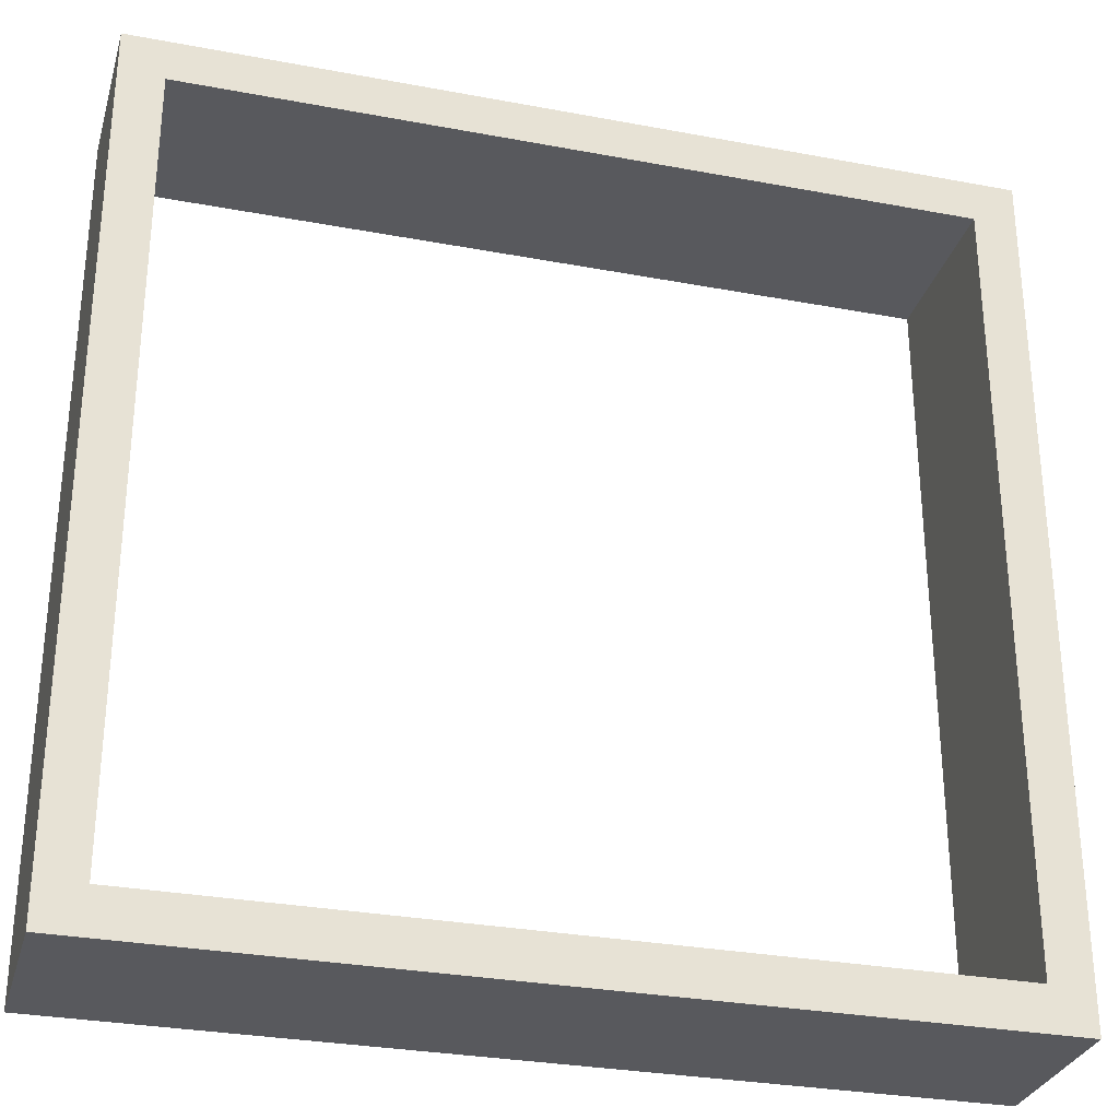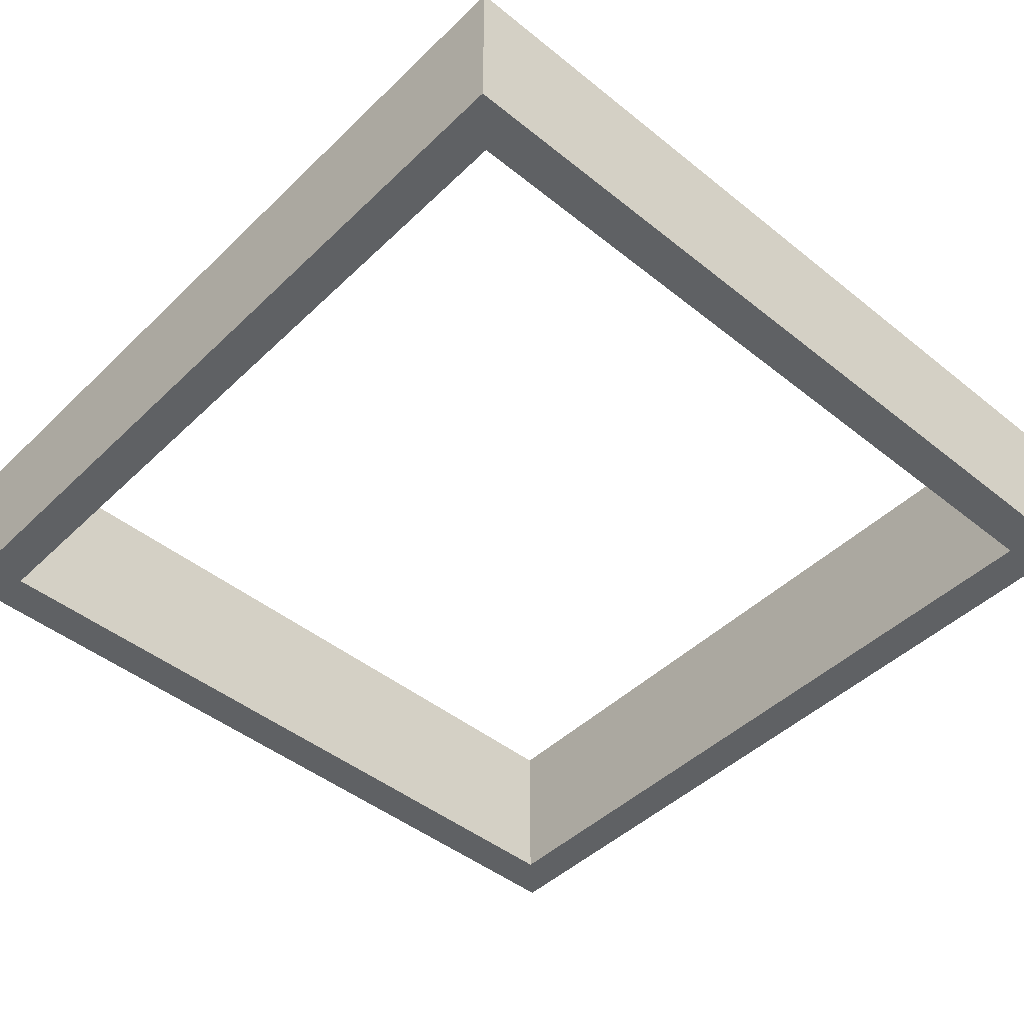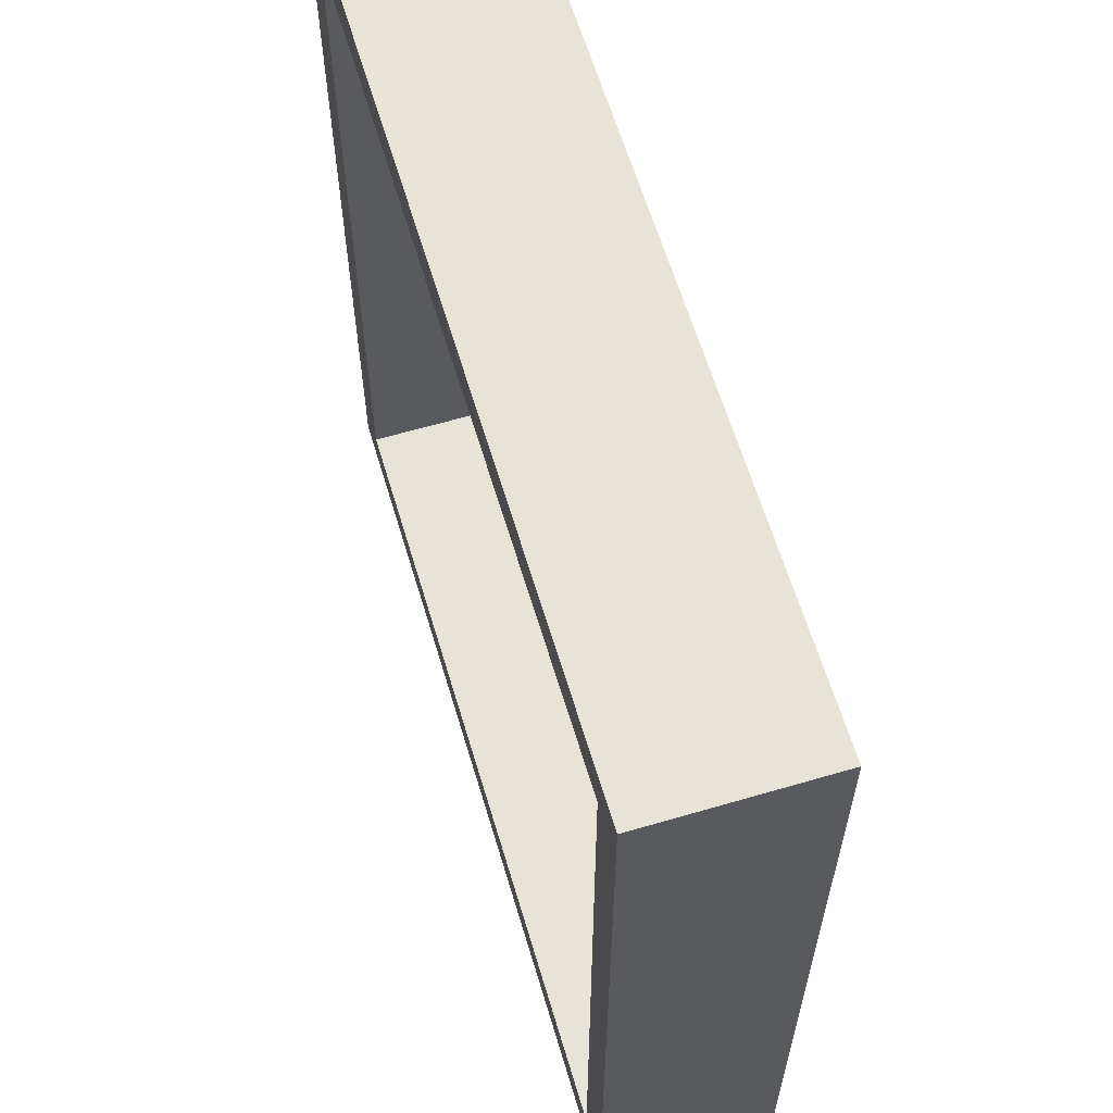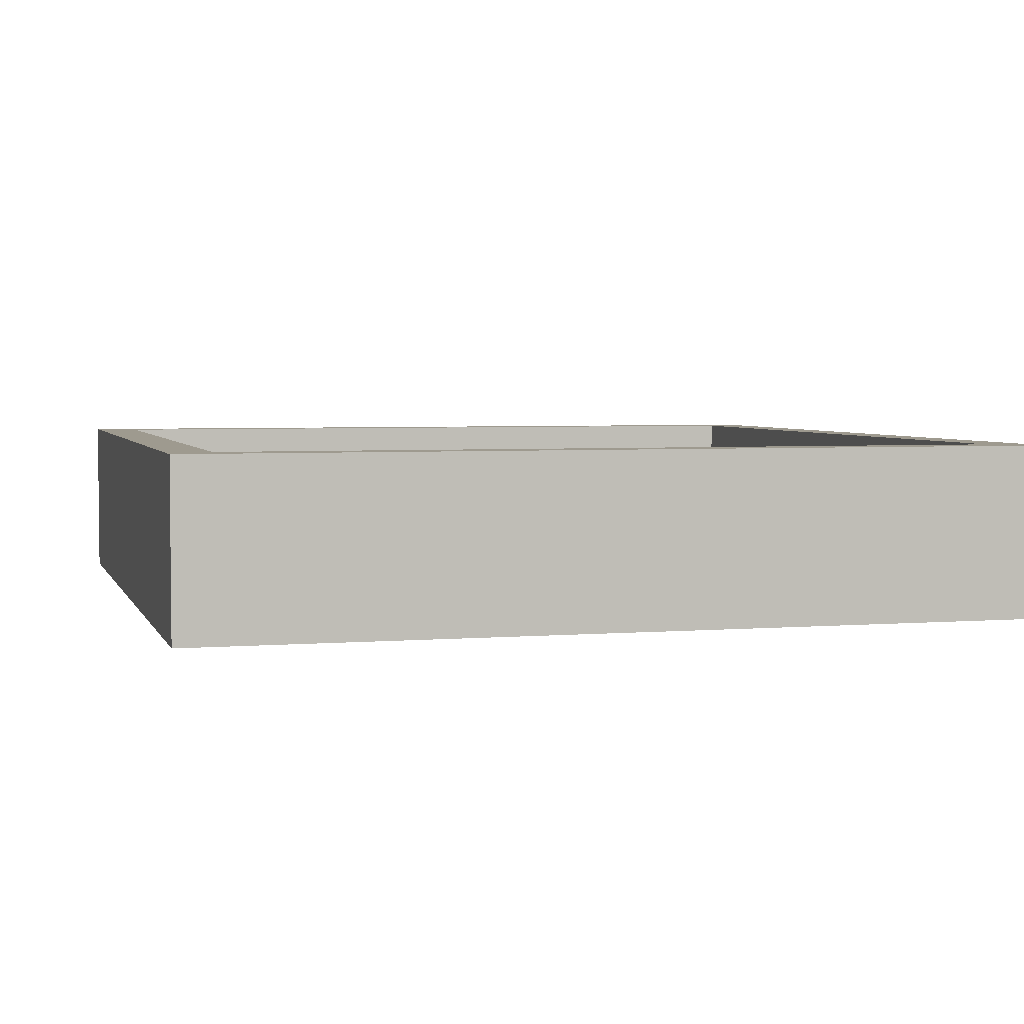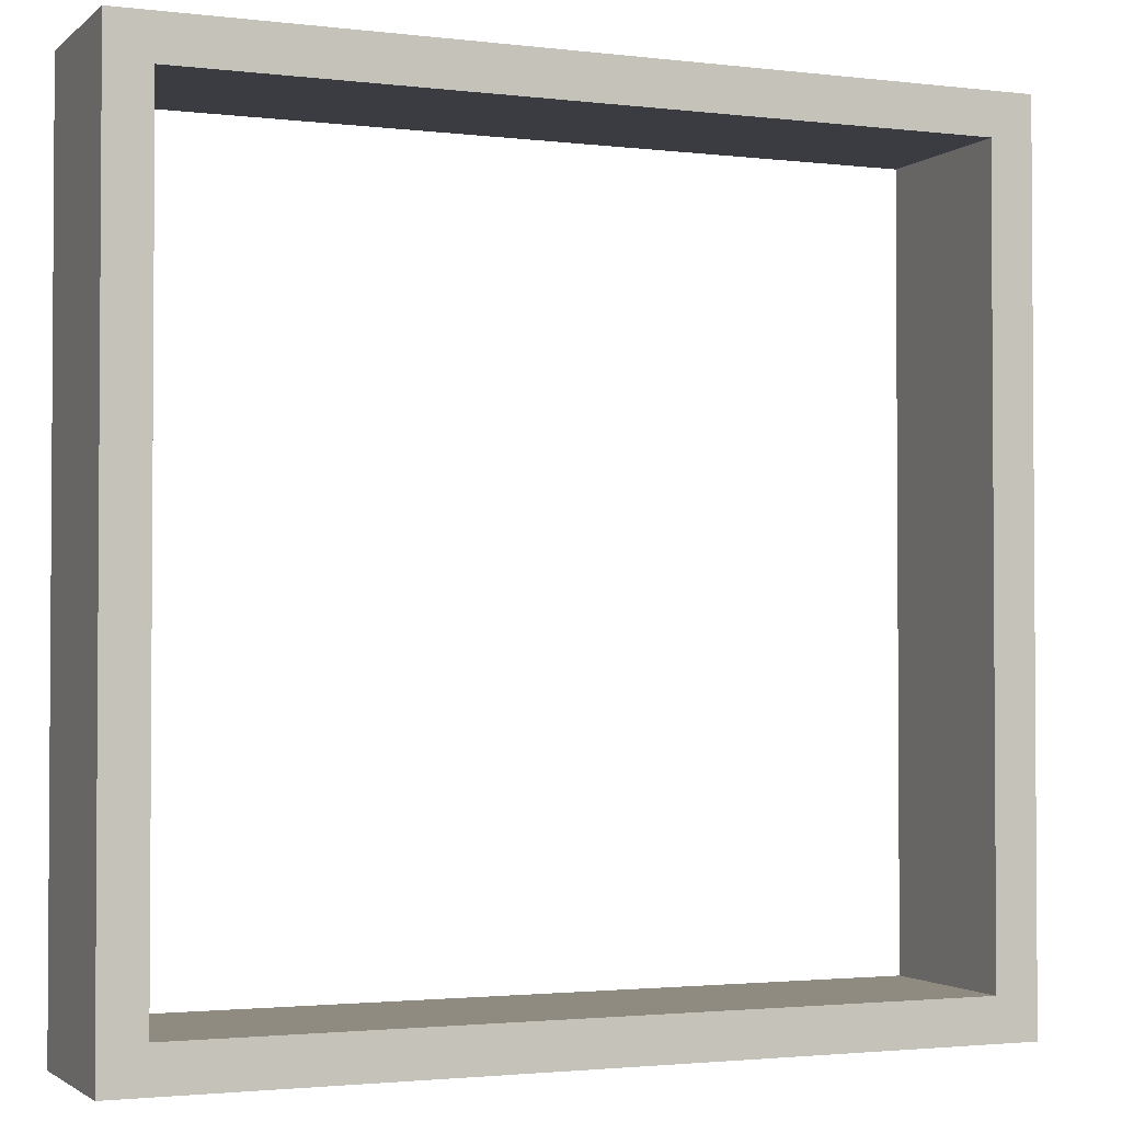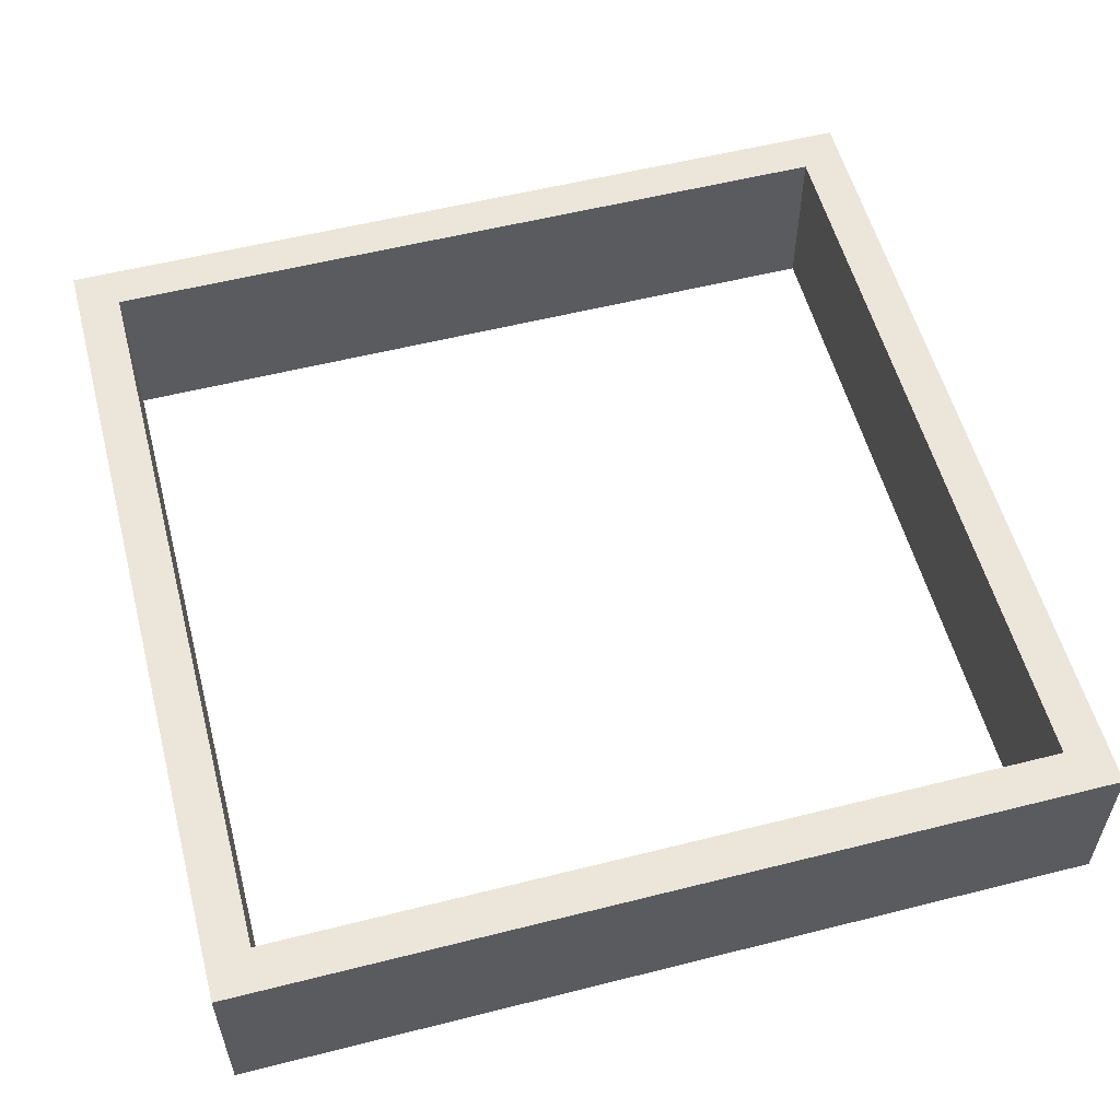
<metadata>
{"format":"obj","ext":"obj","renderer":"f3d","projection":"perspective","resolution":1024,"background":"white","views":[{"elev":-30.1,"azim":164.7,"up":"+Z"},{"elev":-46.1,"azim":-132.5,"up":"+Y"},{"elev":62.1,"azim":-106.6,"up":"+Z"},{"elev":3.8,"azim":164.7,"up":"+Y"},{"elev":-2.2,"azim":-22.9,"up":"+Z"},{"elev":56.2,"azim":-104.8,"up":"+Y"}]}
</metadata>
<code>
o
v -1 0 1
v -1 0 -1
v -1 0.4 1
v -1 0.4 -1
v 0.9 0 0.9
v 0.9 0 -0.9
v 0.9 0.4 0.9
v 0.9 0.4 -0.9
v -0.9 0 0.9
v -0.9 0 -0.9
v -0.9 0.4 0.9
v -0.9 0.4 -0.9
v 1 0 1
v 1 0 -1
v 1 0.4 1
v 1 0.4 -1
v -1 0 1
v -1 0.4 1
v 1 0 1
v 1 0.4 1
v -0.9 0 -0.9
v -0.9 0.4 -0.9
v 0.9 0 -0.9
v 0.9 0.4 -0.9
v -0.9 0 0.9
v -0.9 0.4 0.9
v 0.9 0 0.9
v 0.9 0.4 0.9
v -1 0 -1
v -1 0.4 -1
v 1 0 -1
v 1 0.4 -1
v -1 0 1
v 1 0 1
v -0.9 0 0.9
v 0.9 0 0.9
v -0.9 0 -0.9
v 0.9 0 -0.9
v -1 0 -1
v 1 0 -1
v -1 0.4 1
v 1 0.4 1
v -0.9 0.4 0.9
v 0.9 0.4 0.9
v -0.9 0.4 -0.9
v 0.9 0.4 -0.9
v -1 0.4 -1
v 1 0.4 -1
f 3 2 1
f 4 2 3
f 7 6 5
f 8 6 7
f 9 10 11
f 11 10 12
f 13 14 15
f 15 14 16
f 19 18 17
f 20 18 19
f 23 22 21
f 24 22 23
f 25 26 27
f 27 26 28
f 29 30 31
f 31 30 32
f 35 34 33
f 36 34 35
f 37 35 33
f 38 34 36
f 39 37 33
f 39 38 37
f 40 34 38
f 40 38 39
f 41 42 43
f 43 42 44
f 41 43 45
f 44 42 46
f 41 45 47
f 45 46 47
f 46 42 48
f 47 46 48

</code>
